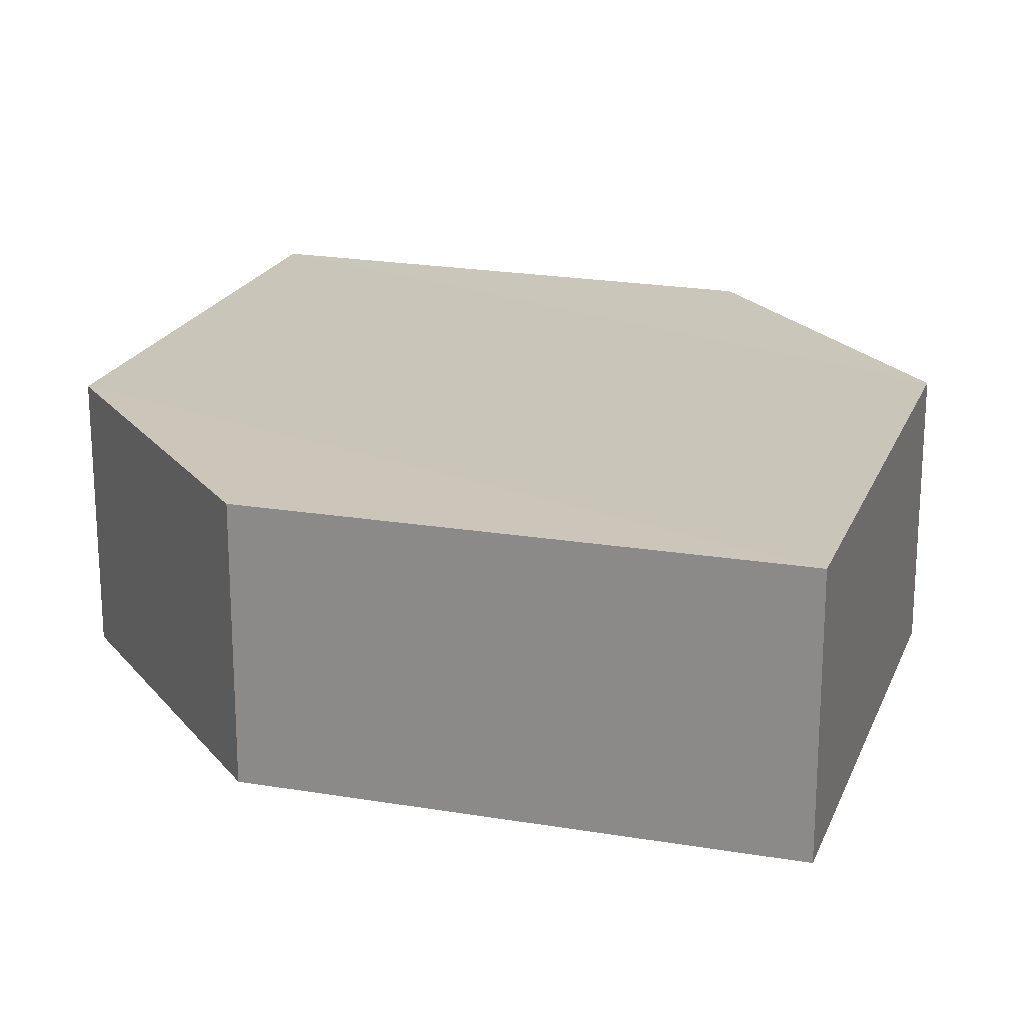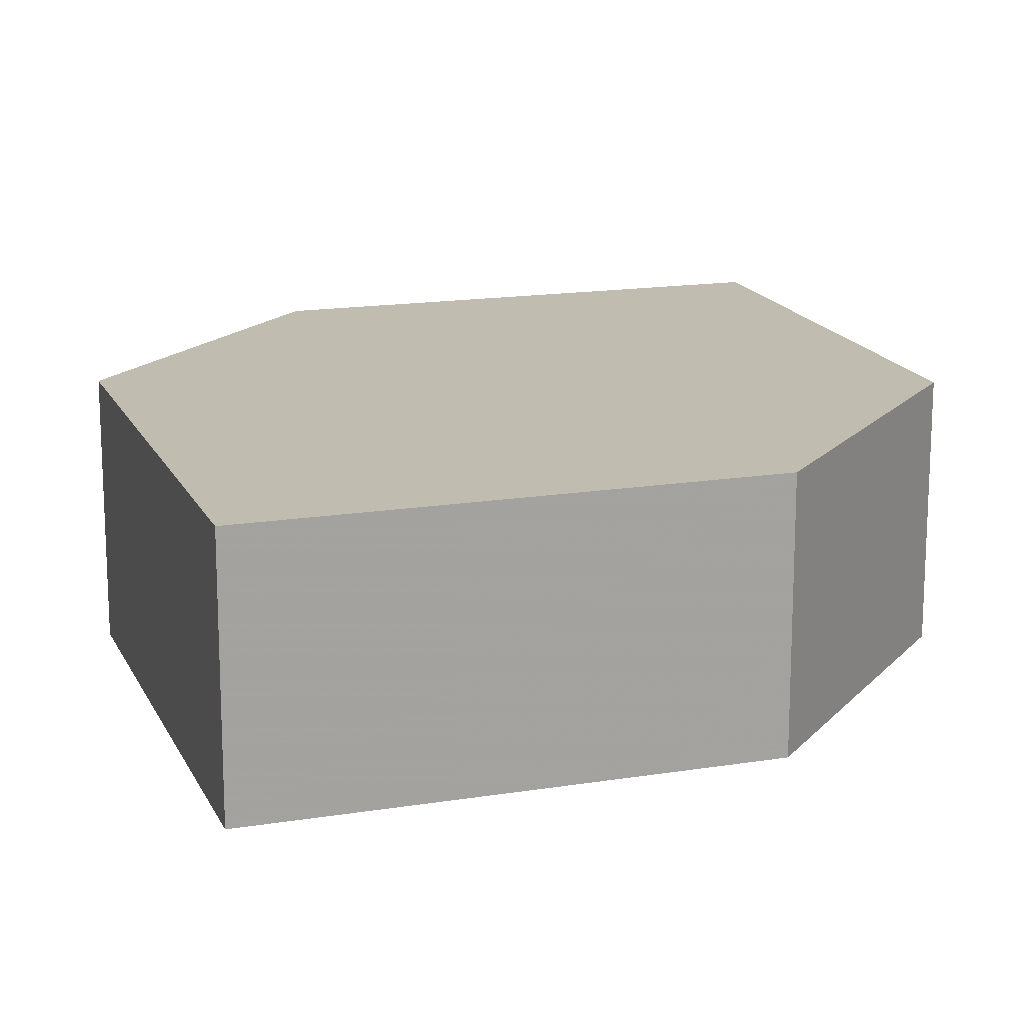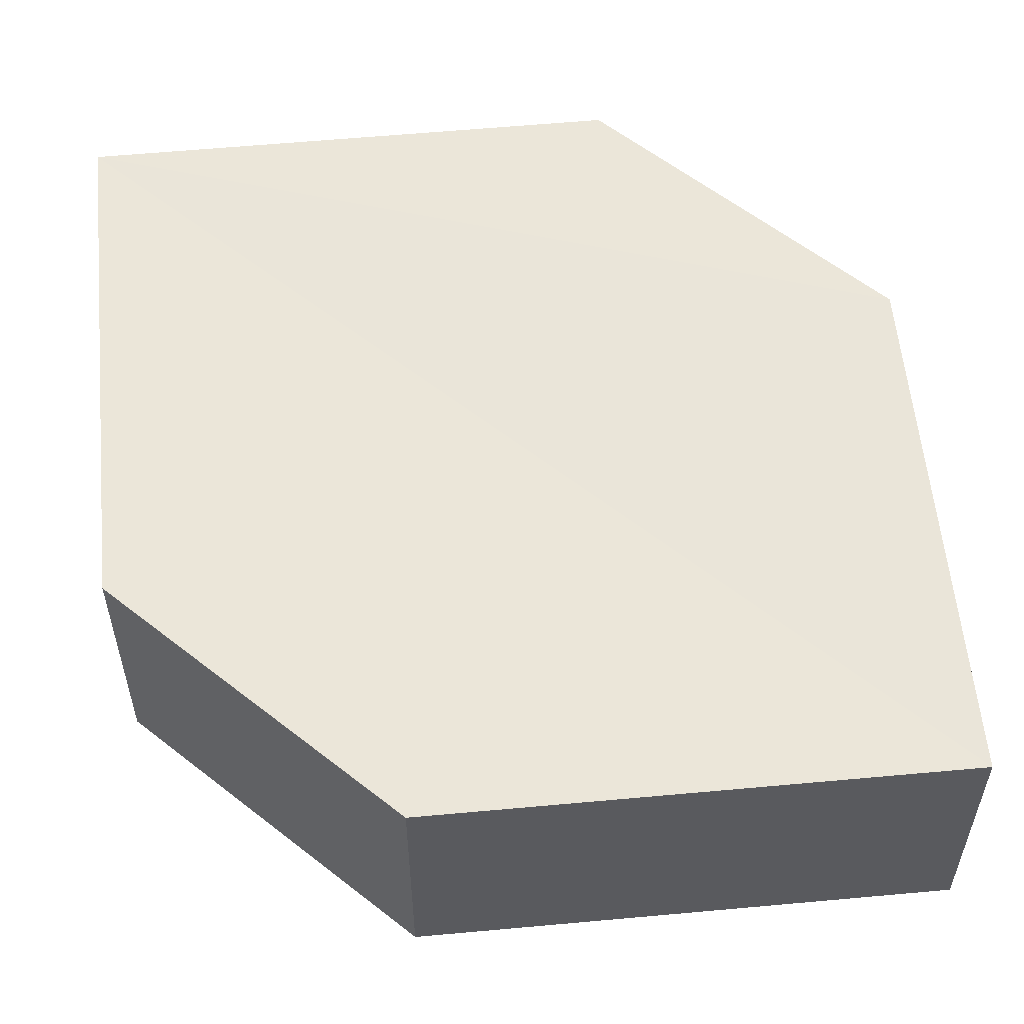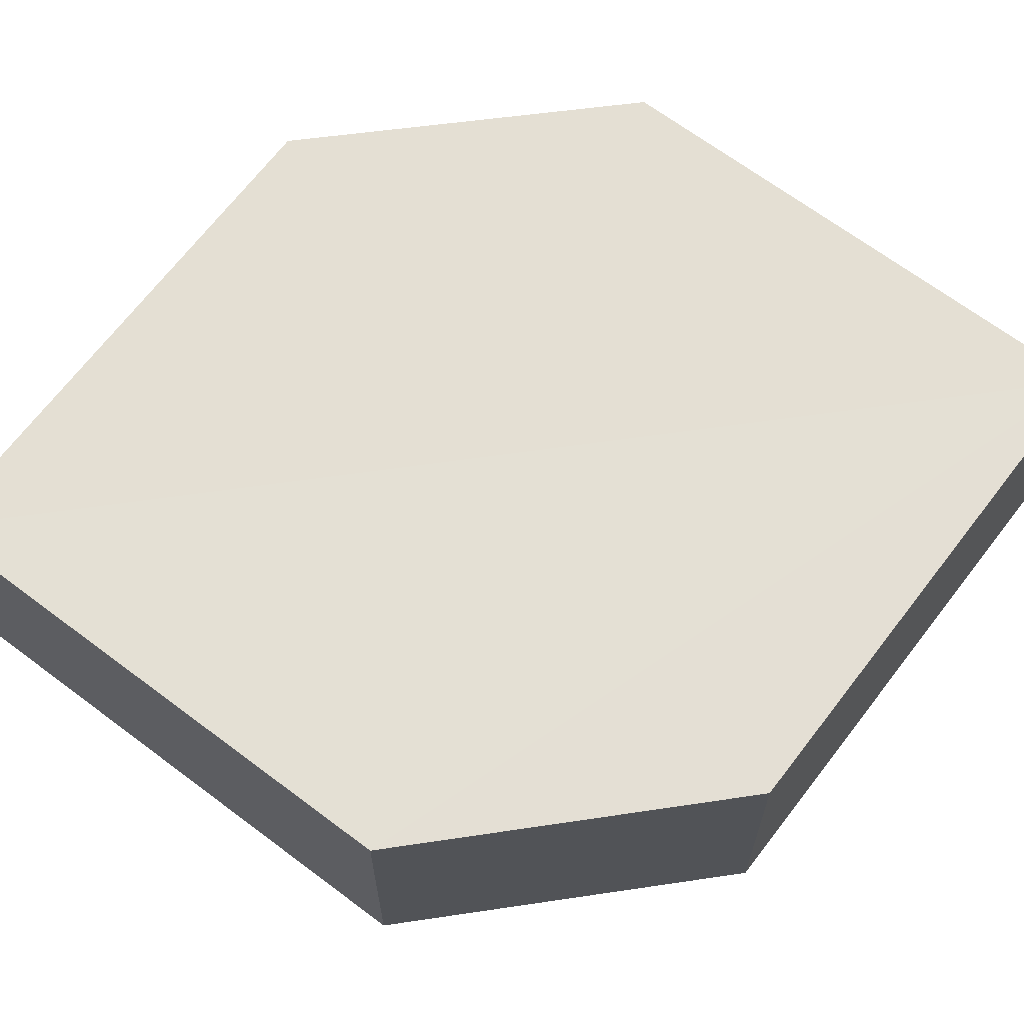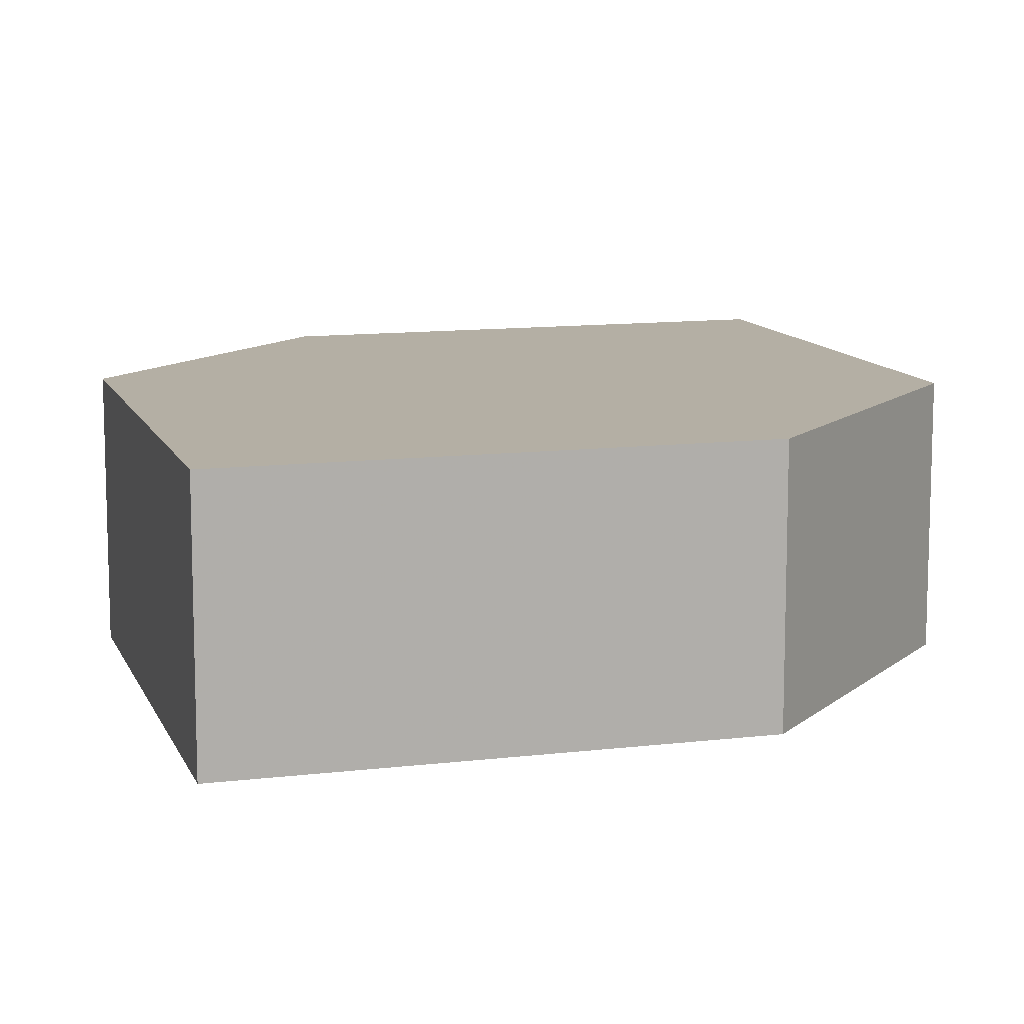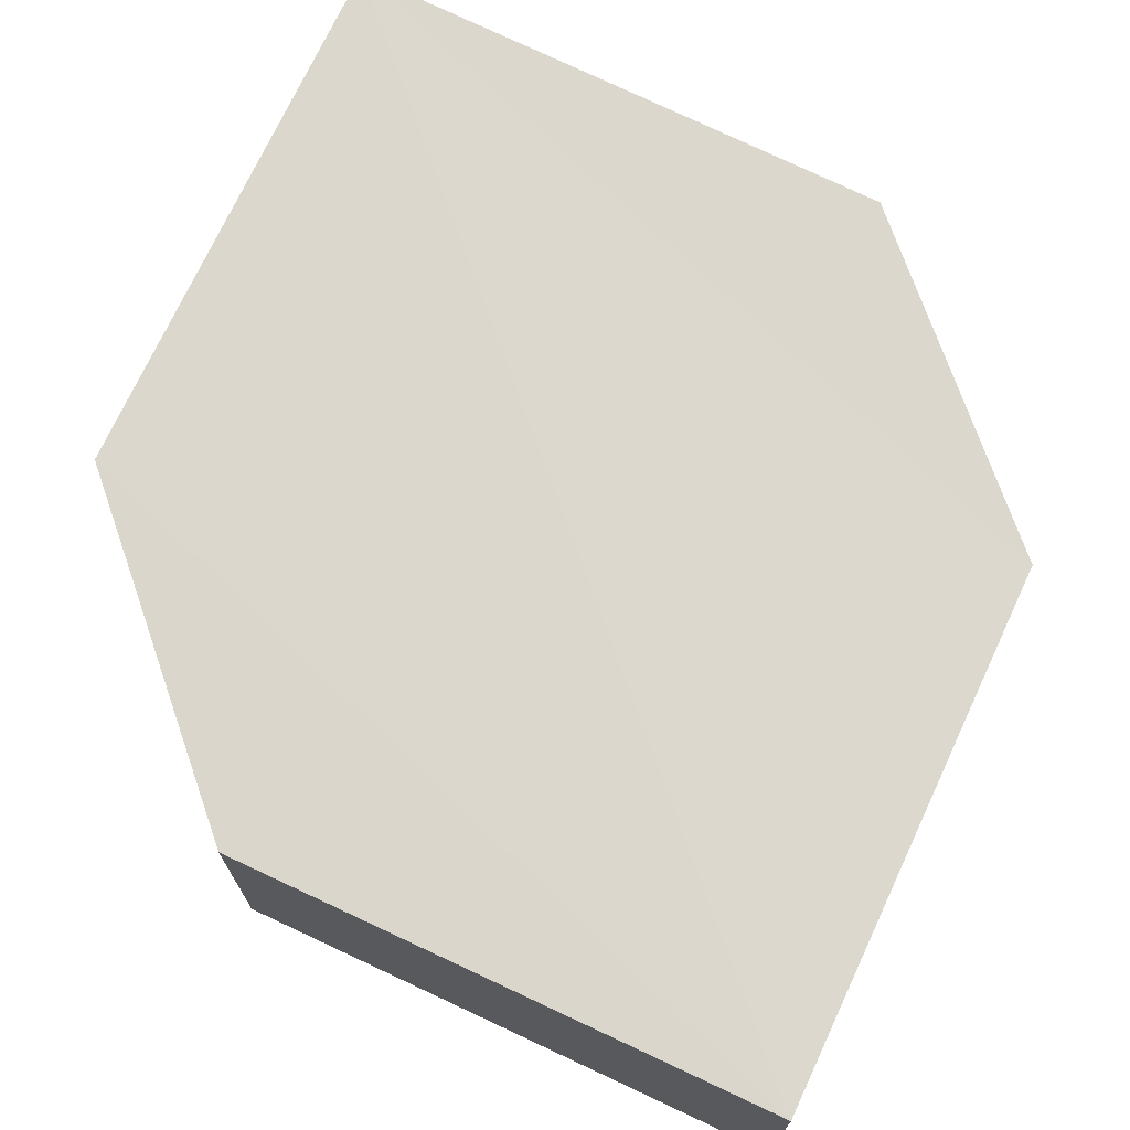
<metadata>
{"format":"obj","ext":"obj","renderer":"f3d","projection":"perspective","resolution":1024,"background":"white","views":[{"elev":20.7,"azim":-27.3,"up":"+Z"},{"elev":16.5,"azim":27.1,"up":"+Z"},{"elev":57.2,"azim":-50.5,"up":"+Z"},{"elev":66.5,"azim":-97.9,"up":"+Z"},{"elev":11.4,"azim":-151.3,"up":"+Z"},{"elev":72.9,"azim":160.5,"up":"+Z"}]}
</metadata>
<code>
o 5054
v 2217 1884 15.05
v 2217 1884 15.05
v 2217 1884 15.05
v 2217 1884 15.05
v 2217 1884 15.05
v 2217 1884 15.05
v 2217 1884 15.05
v 2217 1884 15.05
v 2217 1884 15.05
v 2217 1884 15.05
v 2217 1884 15.05
v 2217 1884 15.05
v 2217 1884 15.05
v 2217 1884 15.05
v 2217 1884 15.05
v 2217 1884 15.05
v 2217 1884 15.05
v 2217 1884 15.05
v 2217 1884 15.05
v 2217 1884 15.05
v 2217 1884 15.05
v 2217 1884 15.05
v 2217 1884 15.05
v 2217 1884 15.05
v 2217 1884 15.05
v 2217 1884 15.05
v 2217 1884 15.05
v 2217 1884 15.05
v 2217 1884 15.05
v 2217 1884 15.05
v 2217 1884 15.05
v 2217 1884 15.05
v 2217 1884 15.05
v 2217 1884 15.05
v 2217 1884 15.05
v 2217 1884 15.05
v 2217 1884 15.05
v 2217 1884 15.05
v 2217 1884 15.05
v 2217 1884 15.05
f 1 2 3
f 2 4 5
f 6 7 8
f 7 9 10
f 11 12 13
f 14 15 12
f 16 15 17
f 18 16 19
f 20 21 11
f 20 22 23
f 22 24 25
f 18 26 27
f 27 12 28
f 29 24 30
f 27 30 31
f 11 30 32
f 33 34 35
f 36 34 37
f 33 38 39
f 36 38 40

</code>
